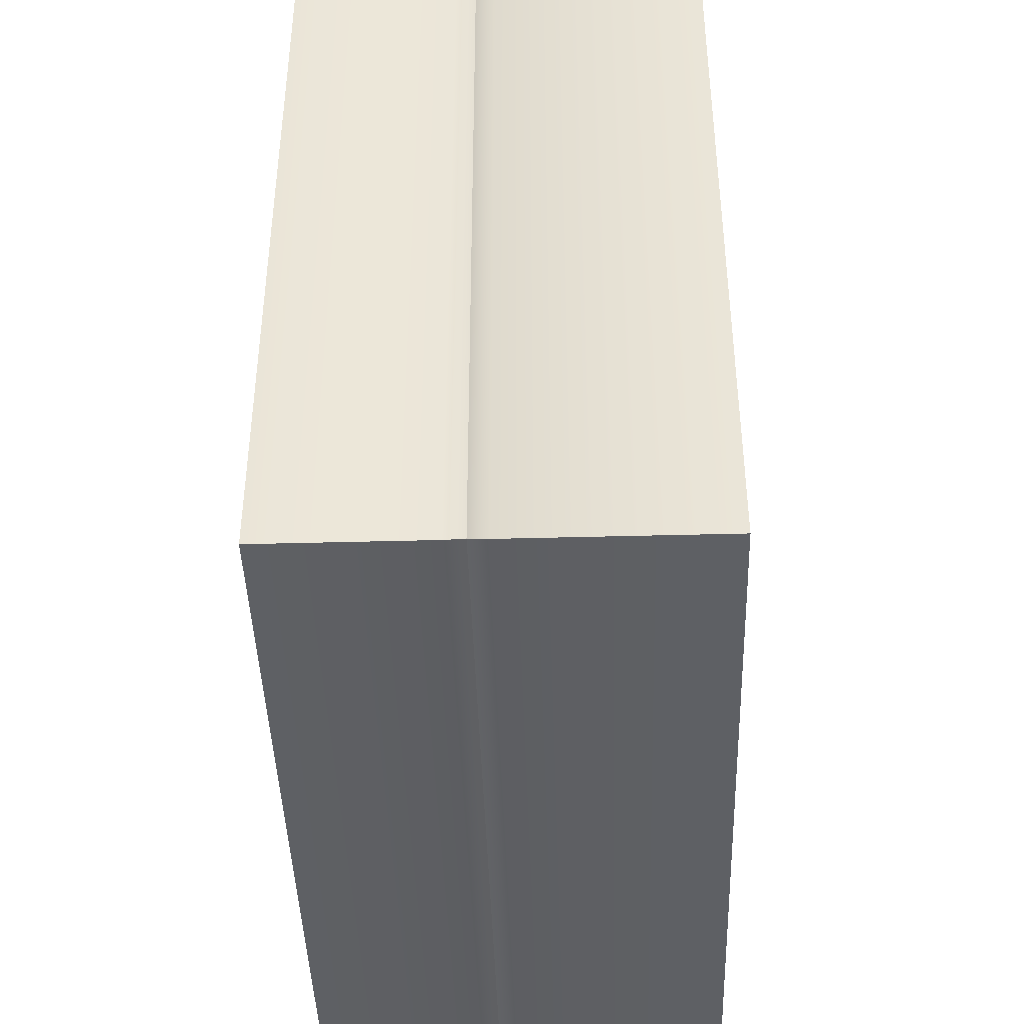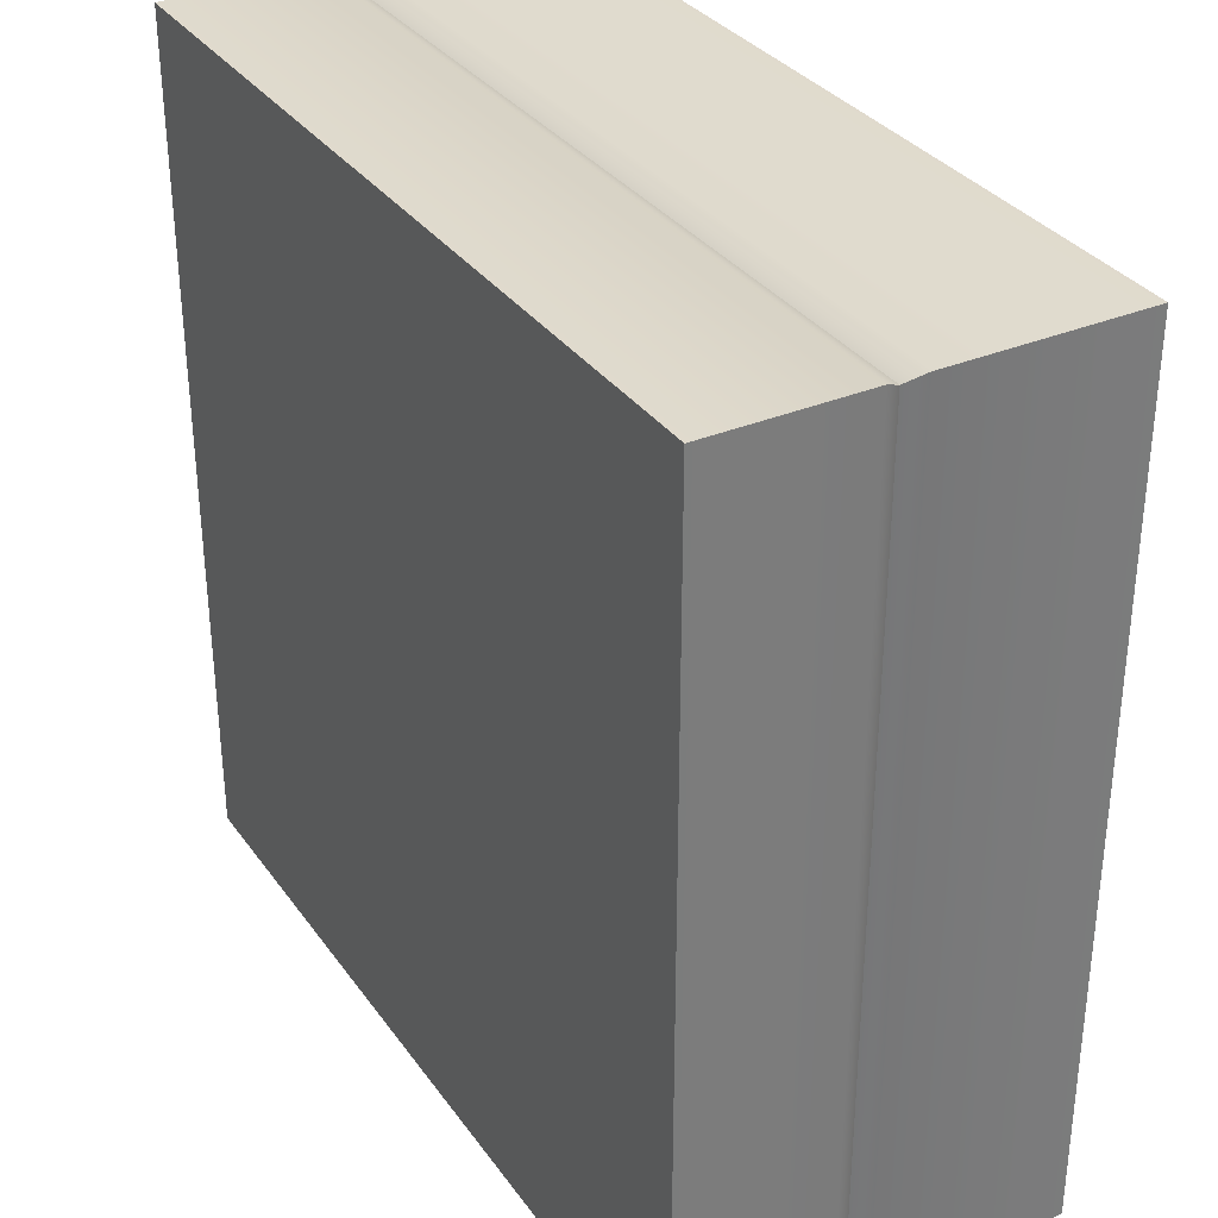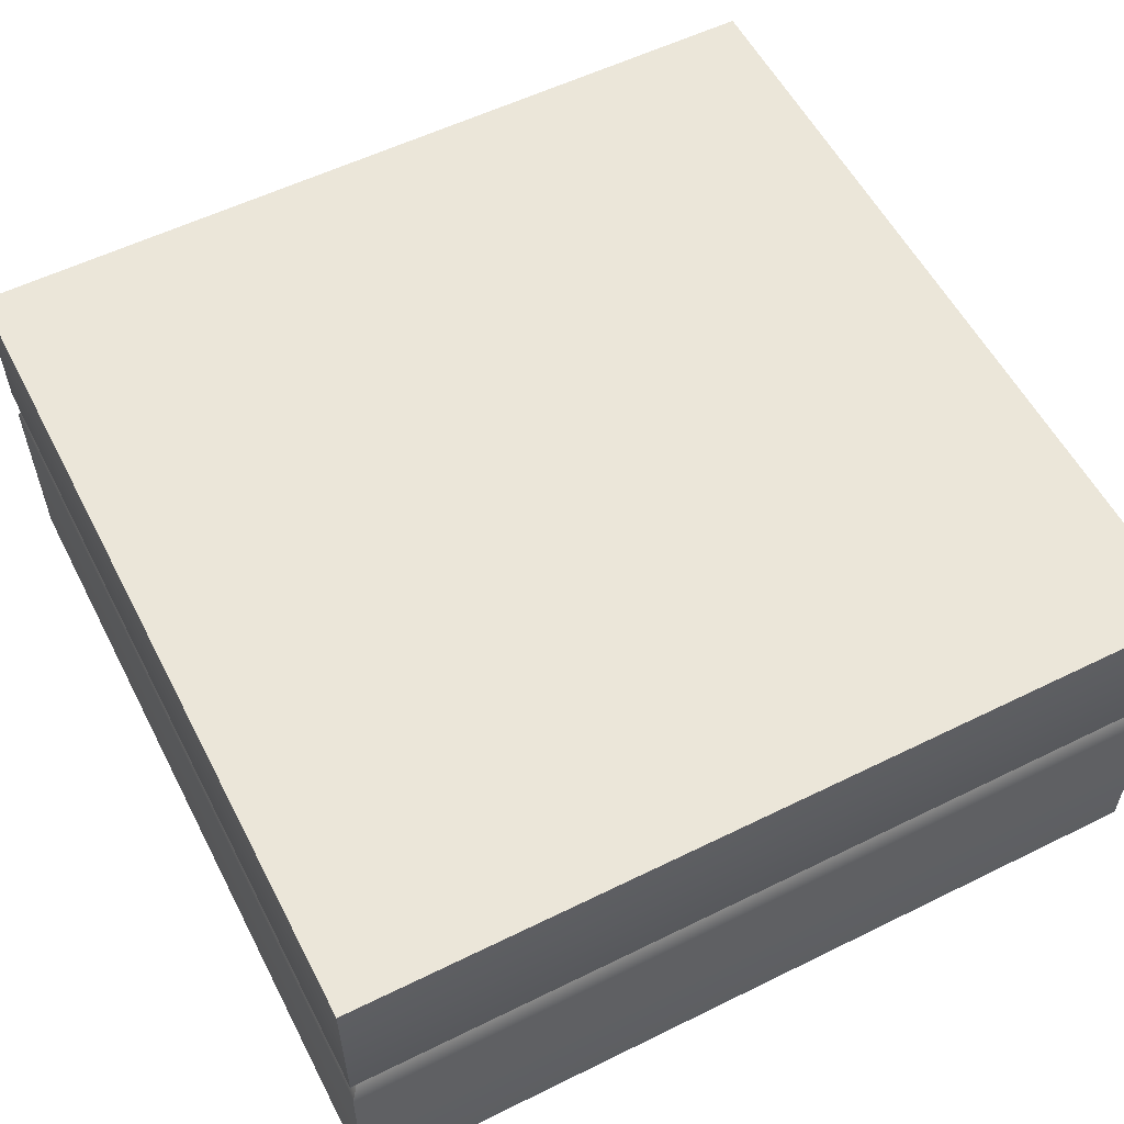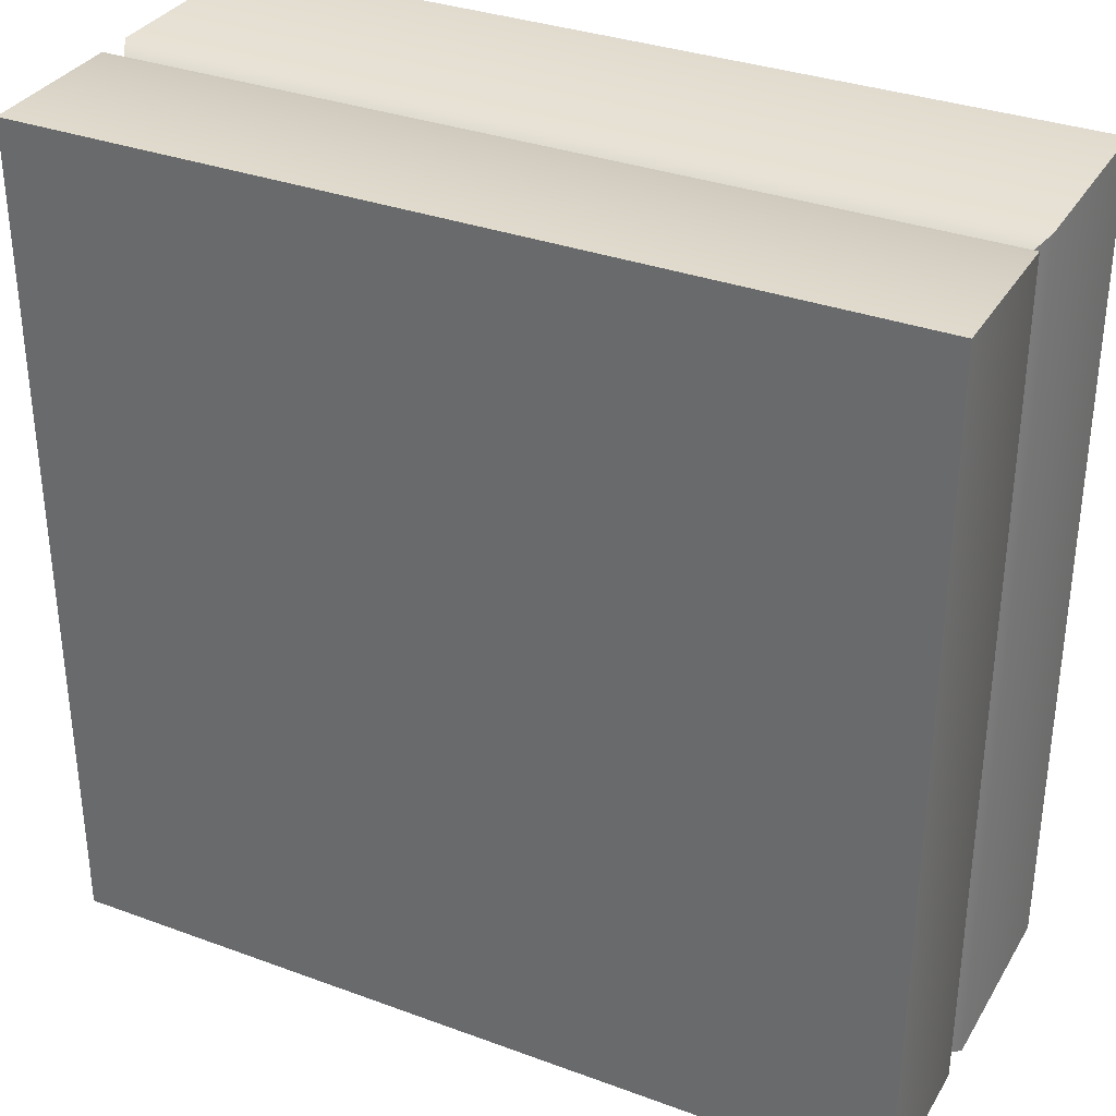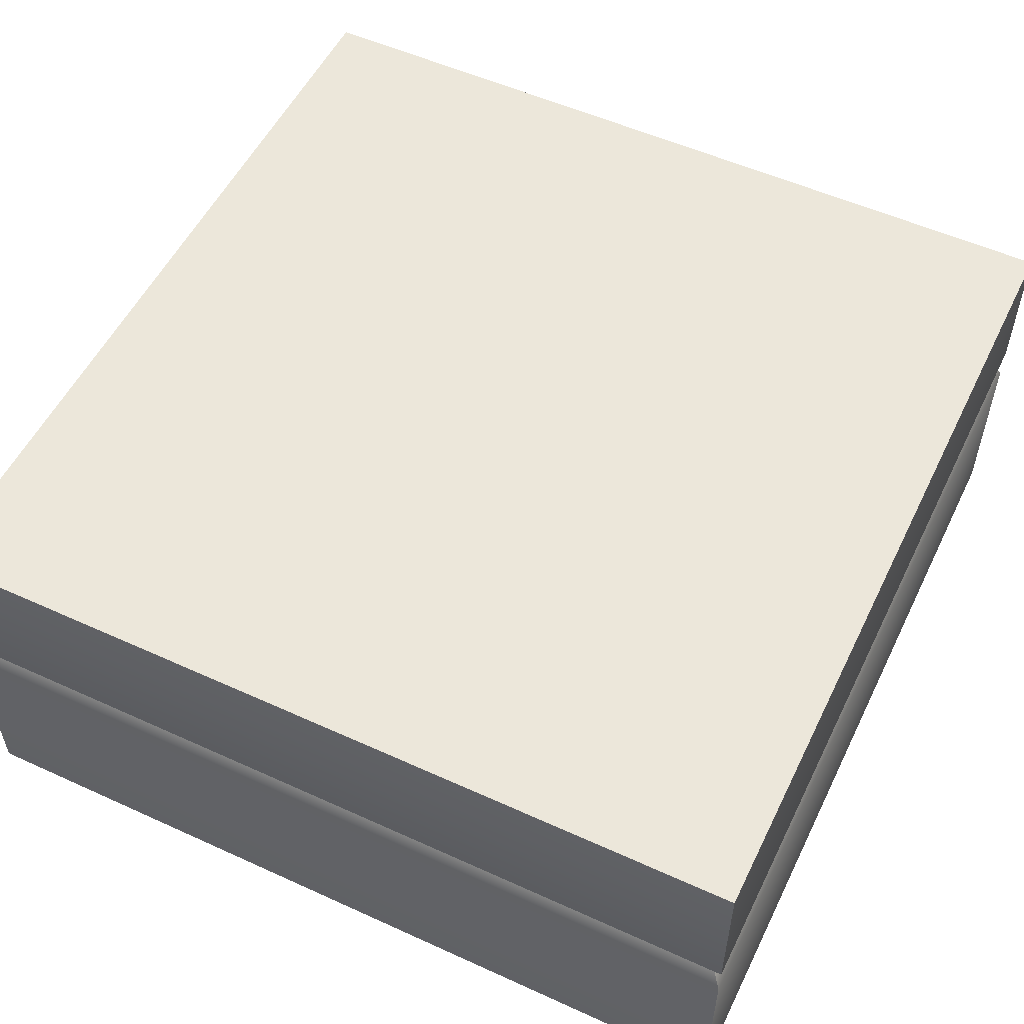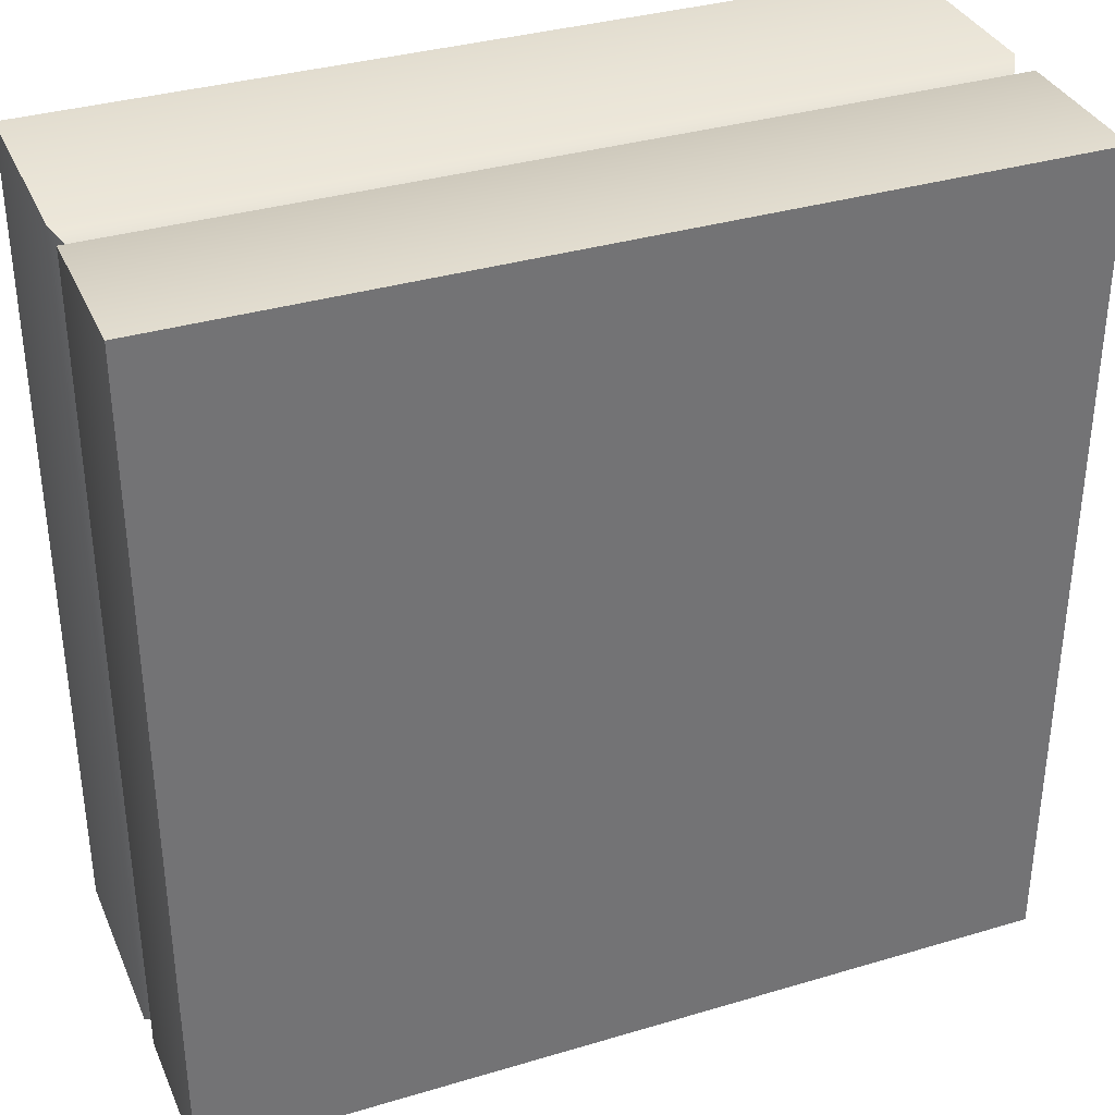
<metadata>
{"format":"obj","ext":"obj","renderer":"f3d","projection":"perspective","resolution":1024,"background":"white","views":[{"elev":-43.1,"azim":-88.2,"up":"+Z"},{"elev":33.1,"azim":-120.0,"up":"+Z"},{"elev":56.5,"azim":152.8,"up":"+Y"},{"elev":33.4,"azim":-153.3,"up":"+Z"},{"elev":54.1,"azim":25.8,"up":"+Y"},{"elev":35.1,"azim":158.4,"up":"+Z"}]}
</metadata>
<code>
o square_water_detail_Cube.309
v -1 0 1
v -1 0 -1
v -0.9765 0.5 0.9765
v -0.9765 0.5 -0.9765
v -1 0.5412 1
v -1 0.5412 -1
v -1 0.4588 -1
v -1 0.4588 1
v -1 0.9 -1
v -1 0.9 1
v 1 0 1
v 1 0 -1
v 0.9765 0.5 0.9765
v 0.9765 0.5 -0.9765
v 1 0.5412 1
v 1 0.5412 -1
v 1 0.4588 -1
v 1 0.4588 1
v 1 0.9 -1
v 1 0.9 1
f 13 14 4 3
f 17 7 4 14
f 3 4 7 8
f 8 18 13 3
f 2 1 8 7
f 2 12 11 1
f 1 11 18 8
f 13 18 17 14
f 12 17 18 11
f 12 2 7 17
f 5 10 9 6
f 16 14 4 6
f 13 15 5 3
f 10 20 19 9
f 9 19 16 6
f 15 20 10 5
f 5 6 4 3
f 15 16 19 20
f 15 13 14 16

</code>
